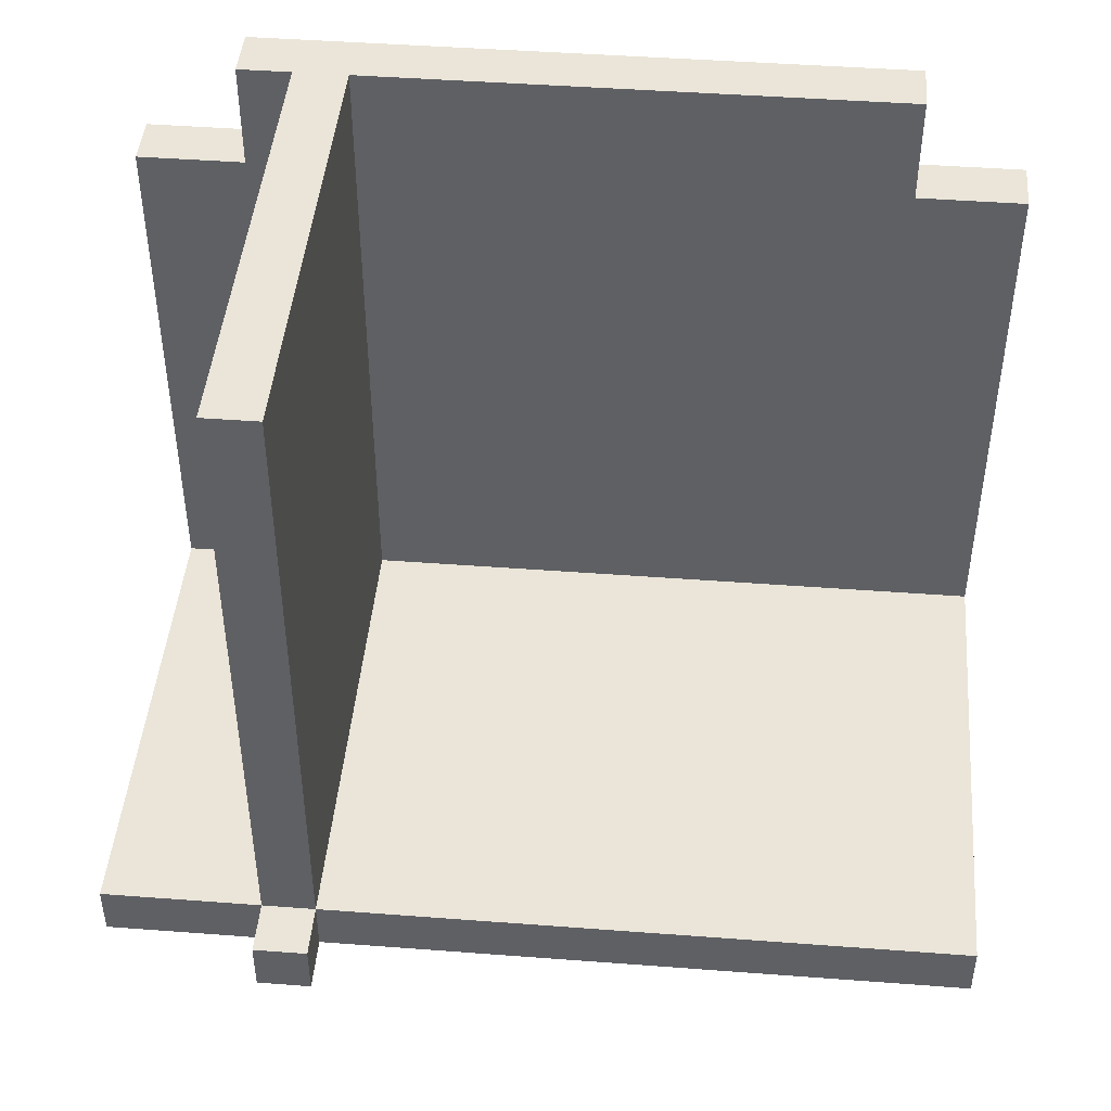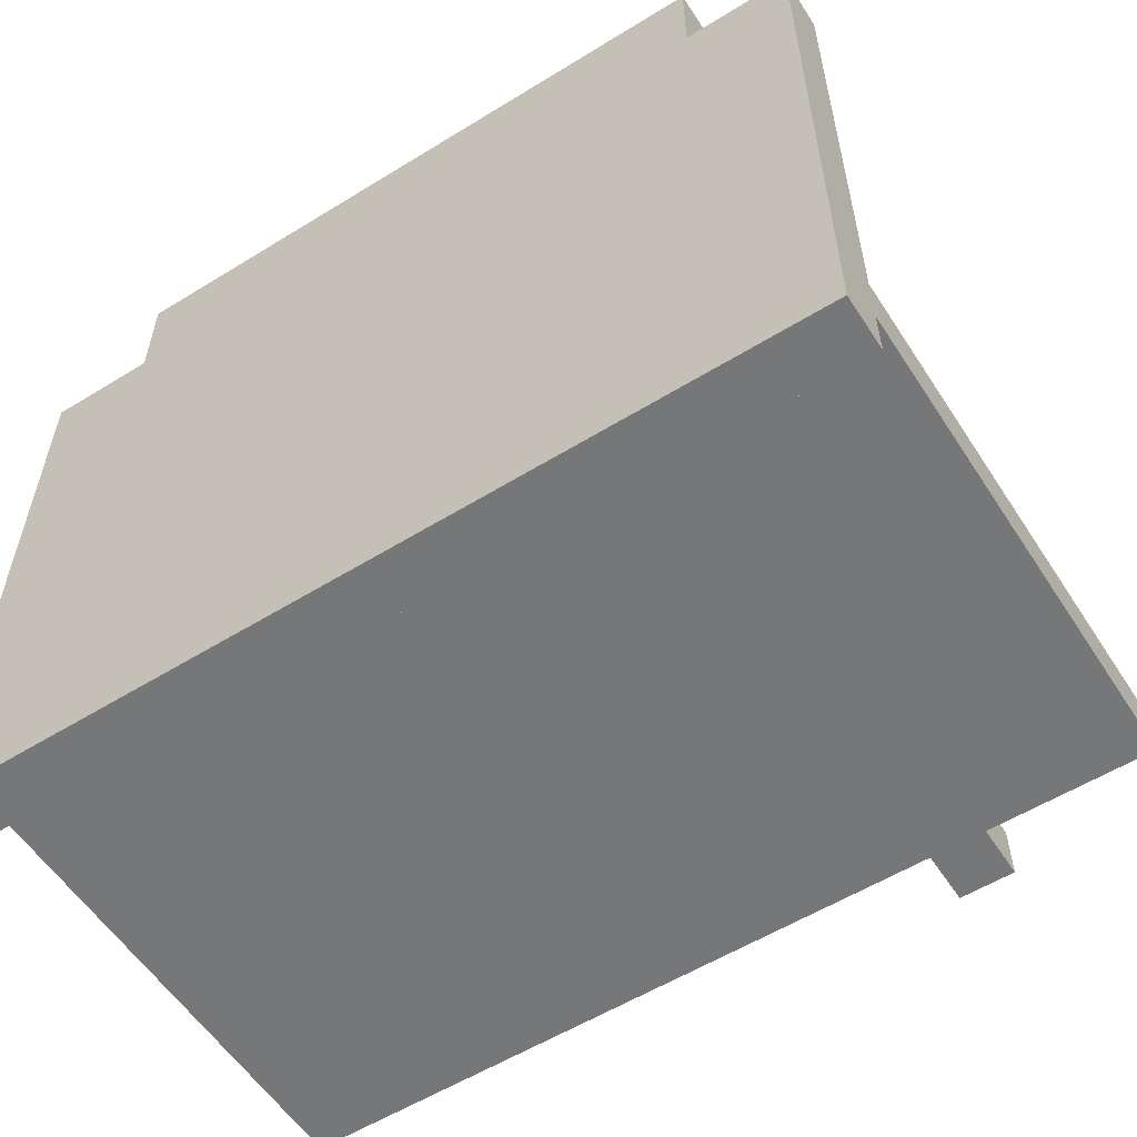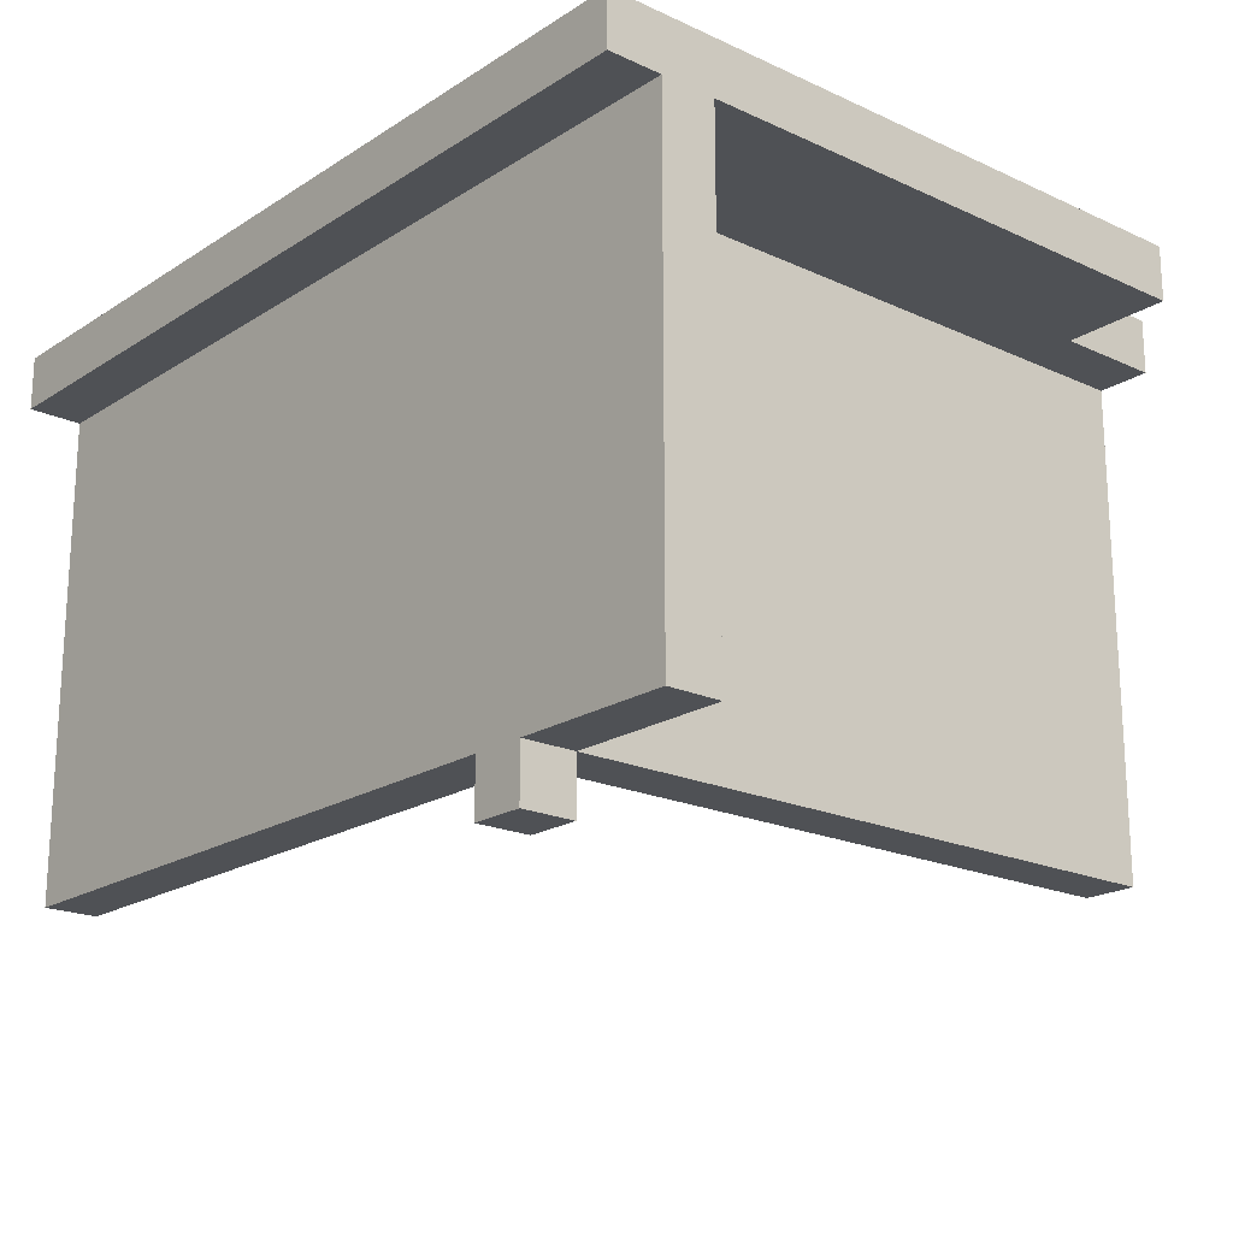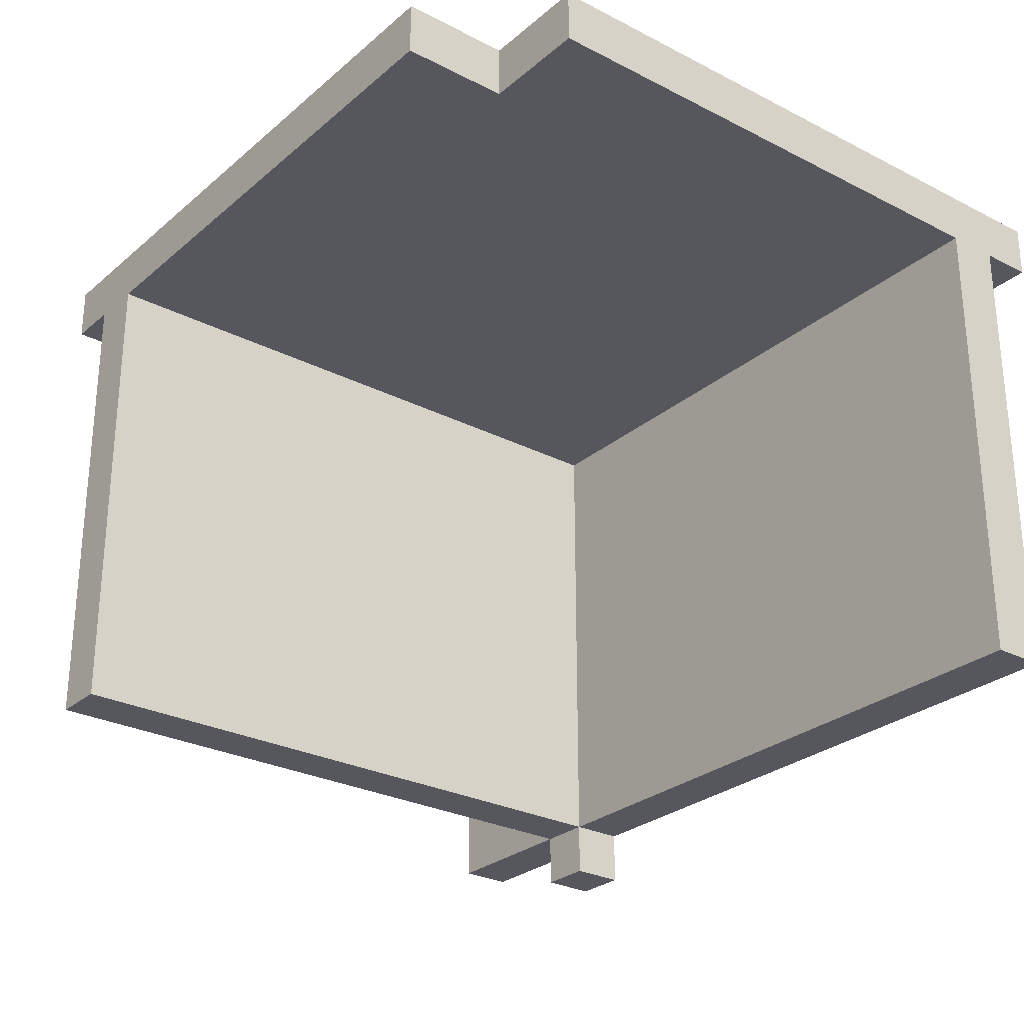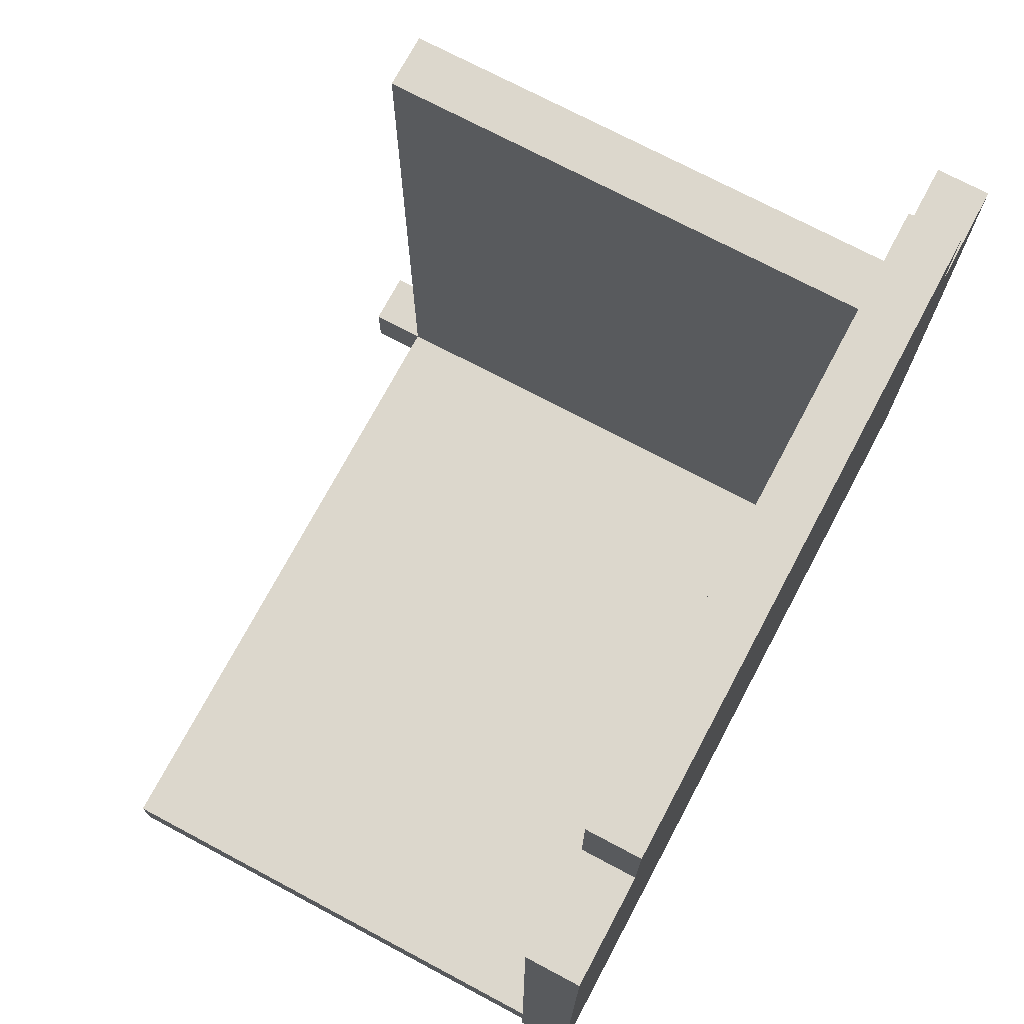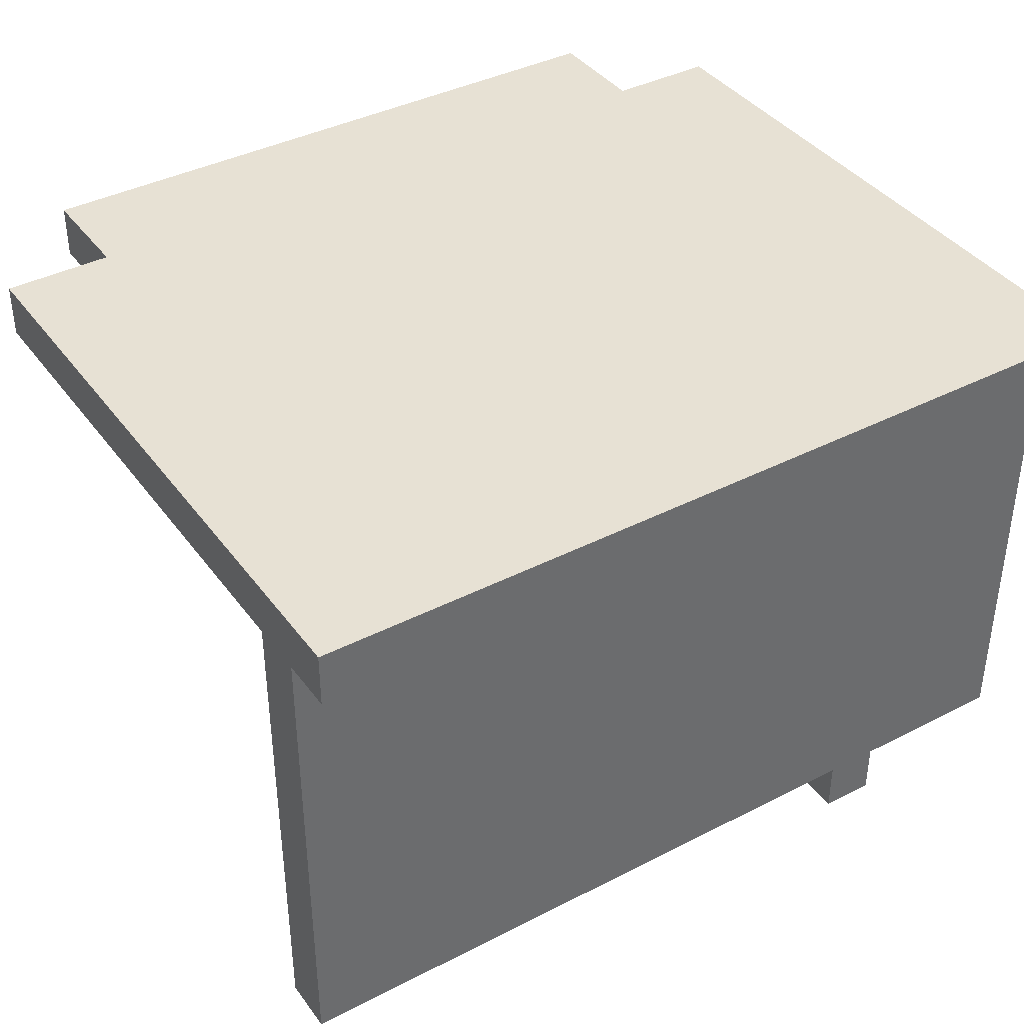
<metadata>
{"format":"obj","ext":"obj","renderer":"f3d","projection":"perspective","resolution":1024,"background":"white","views":[{"elev":45.2,"azim":5.0,"up":"+Z"},{"elev":-57.0,"azim":-147.3,"up":"+Z"},{"elev":-19.6,"azim":-130.5,"up":"+Y"},{"elev":-27.6,"azim":51.9,"up":"+Y"},{"elev":72.8,"azim":118.0,"up":"+Z"},{"elev":39.4,"azim":147.4,"up":"+Y"}]}
</metadata>
<code>
o
v -10.2 0.2 3
v -10.2 0.2 2.9
v -10.2 1.1 4
v -10.2 1.1 3
v -10.2 1.1 2.9
v -10.2 1.1 2.8
v -10.2 1.2 4
v -10.2 1.2 2.8
v -10 1.1 4.2
v -10 1.1 4
v -10 1.2 4.2
v -10 1.2 4
v -9.9 0.1 3
v -9.9 0.1 2.9
v -9.9 0.2 4.2
v -9.9 0.2 3
v -9.9 0.2 2.9
v -9.9 1.1 4.2
v -9.9 1.1 3
v -9.8 0.1 3
v -9.8 0.1 2.9
v -9.8 0.2 4.2
v -9.8 0.2 3
v -9.8 0.2 2.9
v -9.8 1.1 4.2
v -9.8 1.1 3
v -8.8 1.1 4.2
v -8.8 1.1 4
v -8.8 1.2 4.2
v -8.8 1.2 4
v -8.6 0.2 3
v -8.6 0.2 2.9
v -8.6 1.1 4
v -8.6 1.1 3
v -8.6 1.1 2.9
v -8.6 1.1 2.8
v -8.6 1.2 4
v -8.6 1.2 2.8
v -10 1.1 4.2
v -10 1.2 4.2
v -9.9 0.2 4.2
v -9.9 1.1 4.2
v -9.8 0.2 4.2
v -9.8 1.1 4.2
v -8.8 1.1 4.2
v -8.8 1.2 4.2
v -10.2 1.1 4
v -10.2 1.2 4
v -10 1.1 4
v -10 1.2 4
v -8.8 1.1 4
v -8.8 1.2 4
v -8.6 1.1 4
v -8.6 1.2 4
v -10.2 0.2 3
v -10.2 1.1 3
v -9.9 0.1 3
v -9.9 0.2 3
v -9.9 1.1 3
v -9.8 0.1 3
v -9.8 0.2 3
v -9.8 1.1 3
v -8.6 0.2 3
v -8.6 1.1 3
v -10.2 0.2 2.9
v -10.2 1.1 2.9
v -9.9 0.1 2.9
v -9.9 0.2 2.9
v -9.9 1.1 2.9
v -9.8 0.1 2.9
v -9.8 0.2 2.9
v -9.8 1.1 2.9
v -8.6 0.2 2.9
v -8.6 1.1 2.9
v -10.2 1.1 2.8
v -10.2 1.2 2.8
v -8.6 1.1 2.8
v -8.6 1.2 2.8
v -9.9 0.1 3
v -9.8 0.1 3
v -9.9 0.1 2.9
v -9.8 0.1 2.9
v -9.9 0.2 4.2
v -9.8 0.2 4.2
v -10.2 0.2 3
v -9.9 0.2 3
v -9.8 0.2 3
v -8.6 0.2 3
v -10.2 0.2 2.9
v -9.9 0.2 2.9
v -9.8 0.2 2.9
v -8.6 0.2 2.9
v -10 1.1 4.2
v -9.9 1.1 4.2
v -9.8 1.1 4.2
v -8.8 1.1 4.2
v -10.2 1.1 4
v -10 1.1 4
v -8.8 1.1 4
v -8.6 1.1 4
v -10.2 1.1 3
v -9.9 1.1 3
v -9.8 1.1 3
v -8.6 1.1 3
v -10.2 1.1 2.9
v -9.9 1.1 2.9
v -9.8 1.1 2.9
v -8.6 1.1 2.9
v -10.2 1.1 2.8
v -8.6 1.1 2.8
v -10 1.2 4.2
v -8.8 1.2 4.2
v -10.2 1.2 4
v -10 1.2 4
v -8.8 1.2 4
v -8.6 1.2 4
v -10.2 1.2 2.8
v -8.6 1.2 2.8
f 4 2 1
f 5 2 4
f 7 4 3
f 7 6 5
f 7 5 4
f 8 6 7
f 11 10 9
f 12 10 11
f 16 14 13
f 17 14 16
f 18 16 15
f 19 16 18
f 20 21 23
f 23 21 24
f 22 23 25
f 25 23 26
f 27 28 29
f 29 28 30
f 31 32 34
f 34 32 35
f 33 34 37
f 35 36 37
f 34 35 37
f 37 36 38
f 42 40 39
f 43 42 41
f 44 40 42
f 44 42 43
f 45 40 44
f 46 40 45
f 49 48 47
f 50 48 49
f 53 52 51
f 54 52 53
f 58 56 55
f 59 56 58
f 60 58 57
f 61 58 60
f 63 62 61
f 64 62 63
f 65 66 68
f 68 66 69
f 67 68 70
f 68 69 71
f 70 68 71
f 71 69 72
f 71 72 73
f 73 72 74
f 75 76 77
f 77 76 78
f 81 80 79
f 82 80 81
f 86 84 83
f 87 84 86
f 89 86 85
f 90 86 89
f 91 88 87
f 92 88 91
f 98 94 93
f 99 96 95
f 101 98 97
f 102 94 98
f 102 98 101
f 103 100 99
f 103 99 95
f 104 100 103
f 109 106 105
f 109 108 107
f 109 107 106
f 110 108 109
f 111 112 114
f 114 112 115
f 113 114 117
f 115 116 117
f 114 115 117
f 117 116 118

</code>
